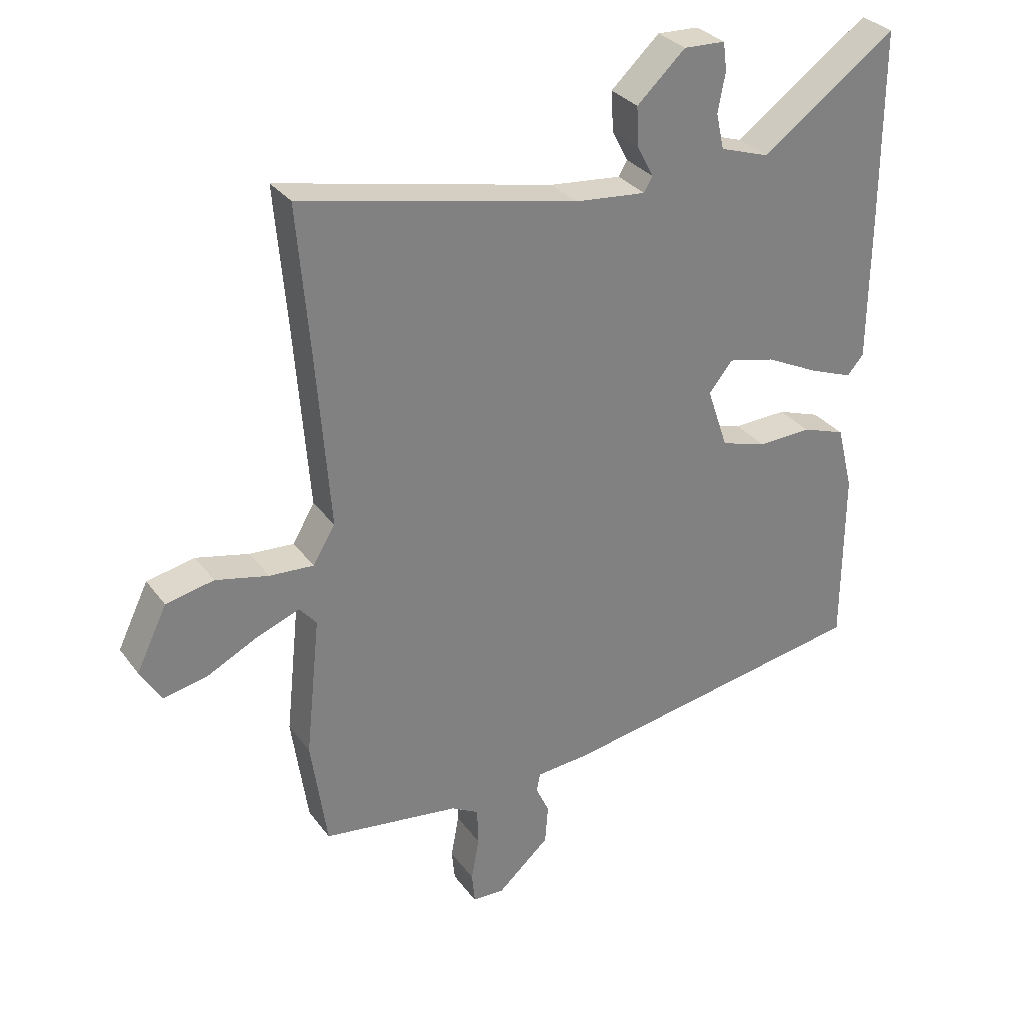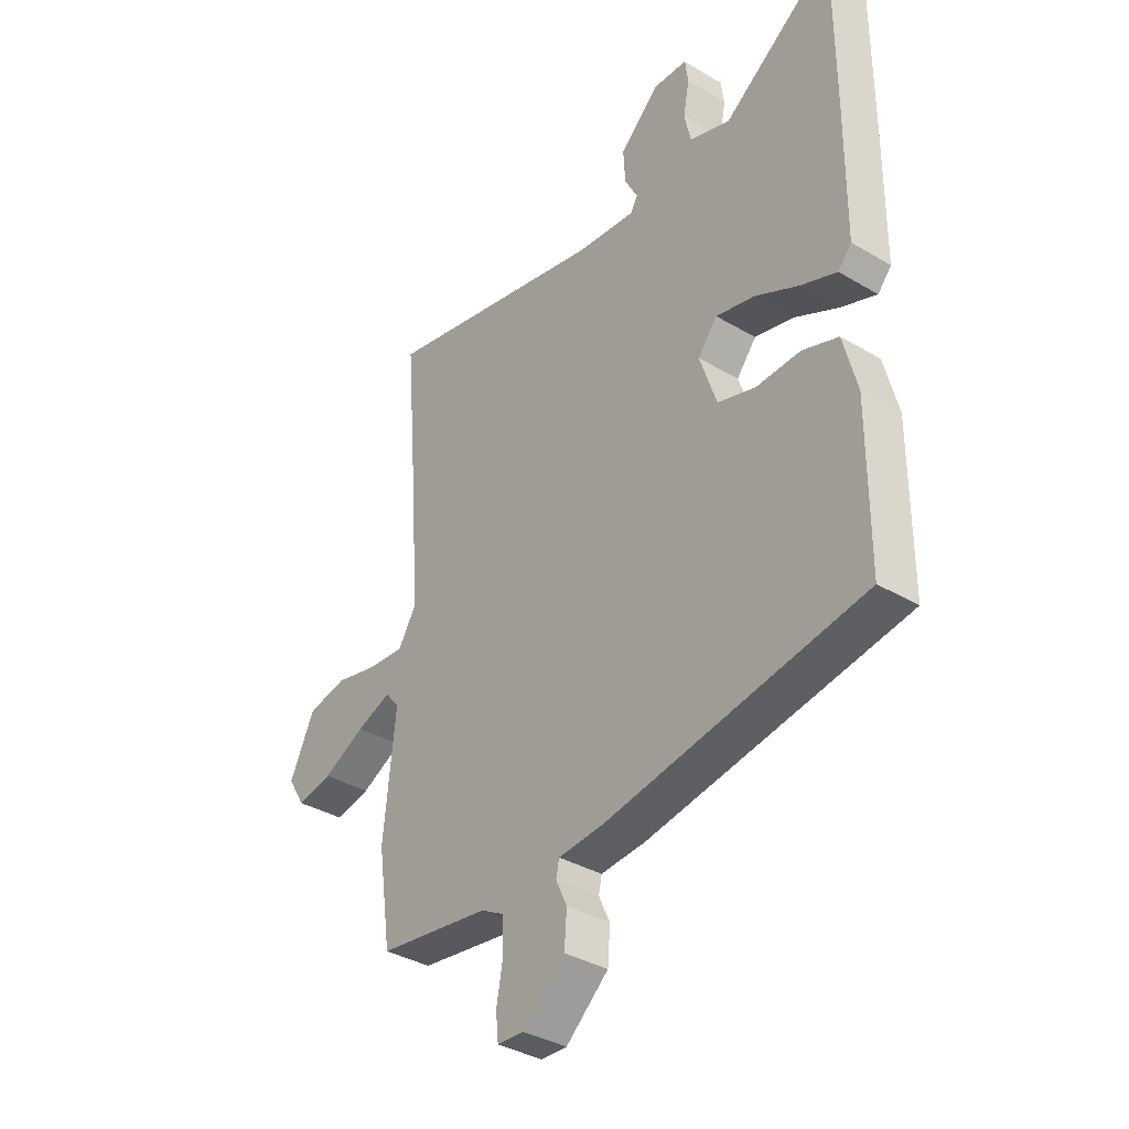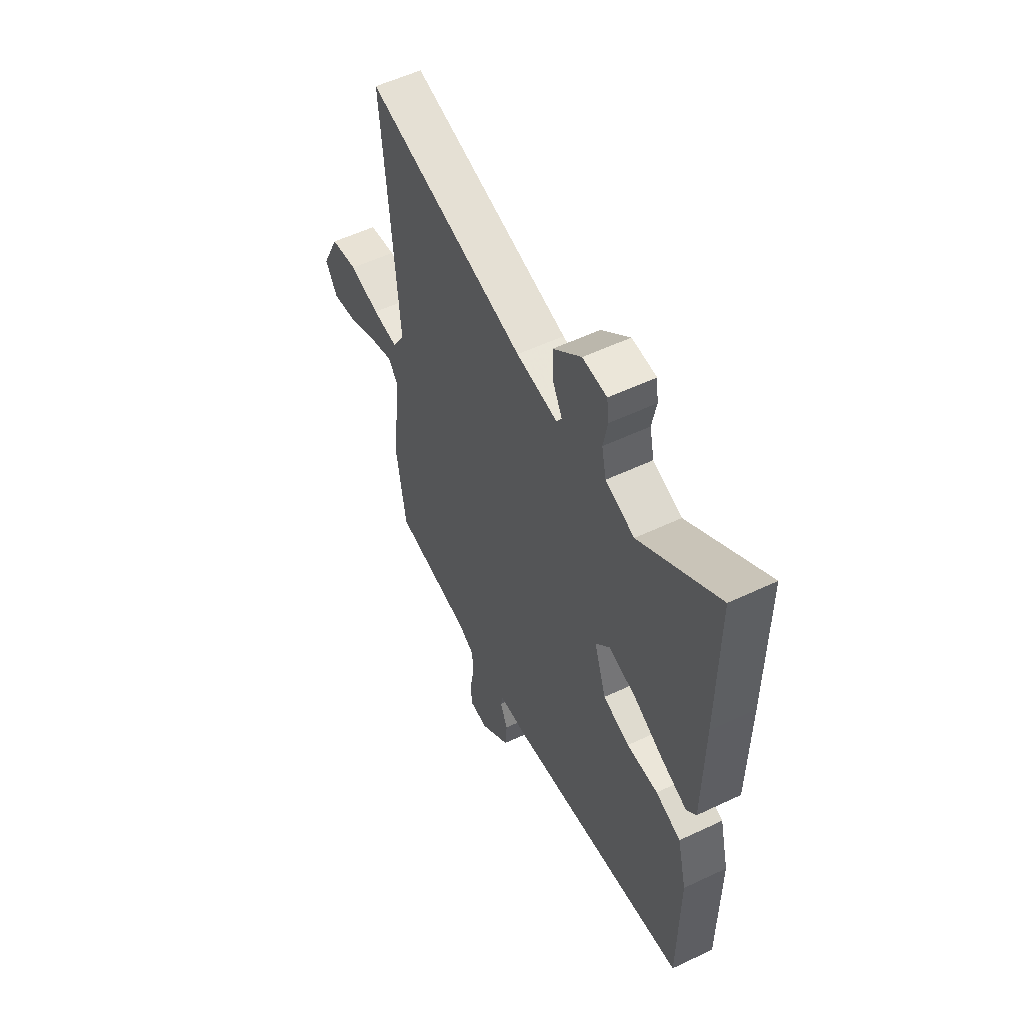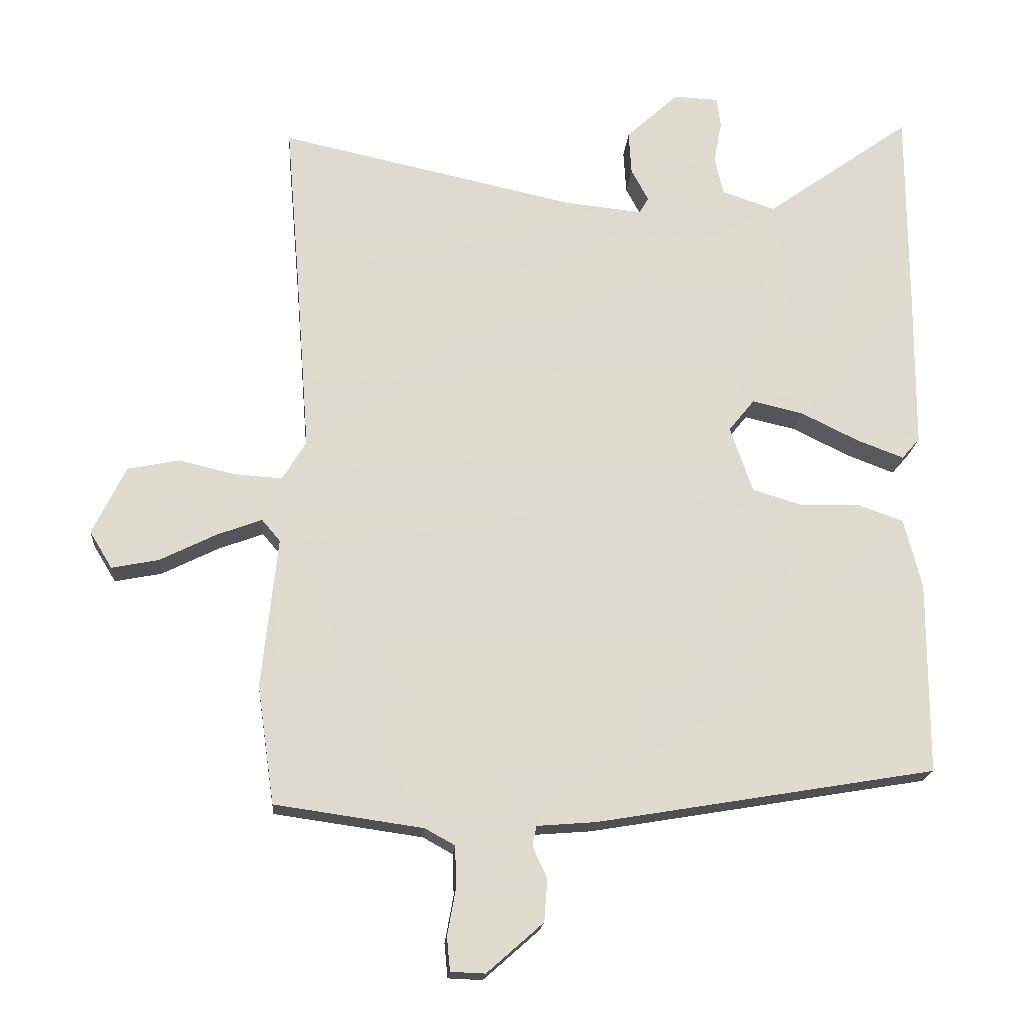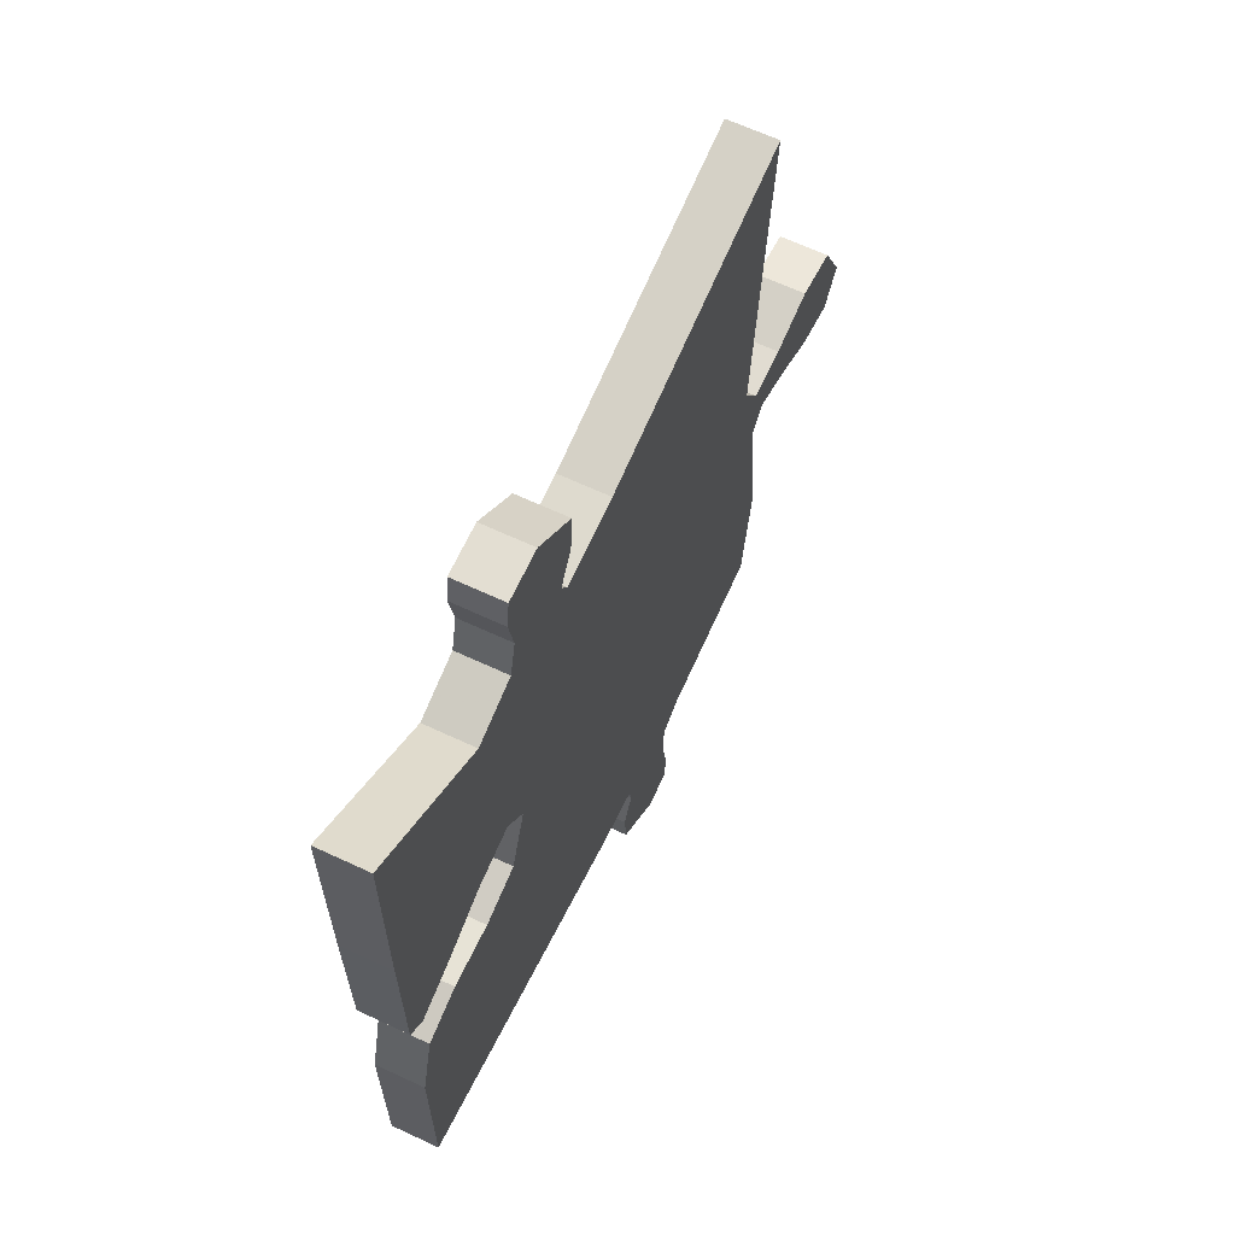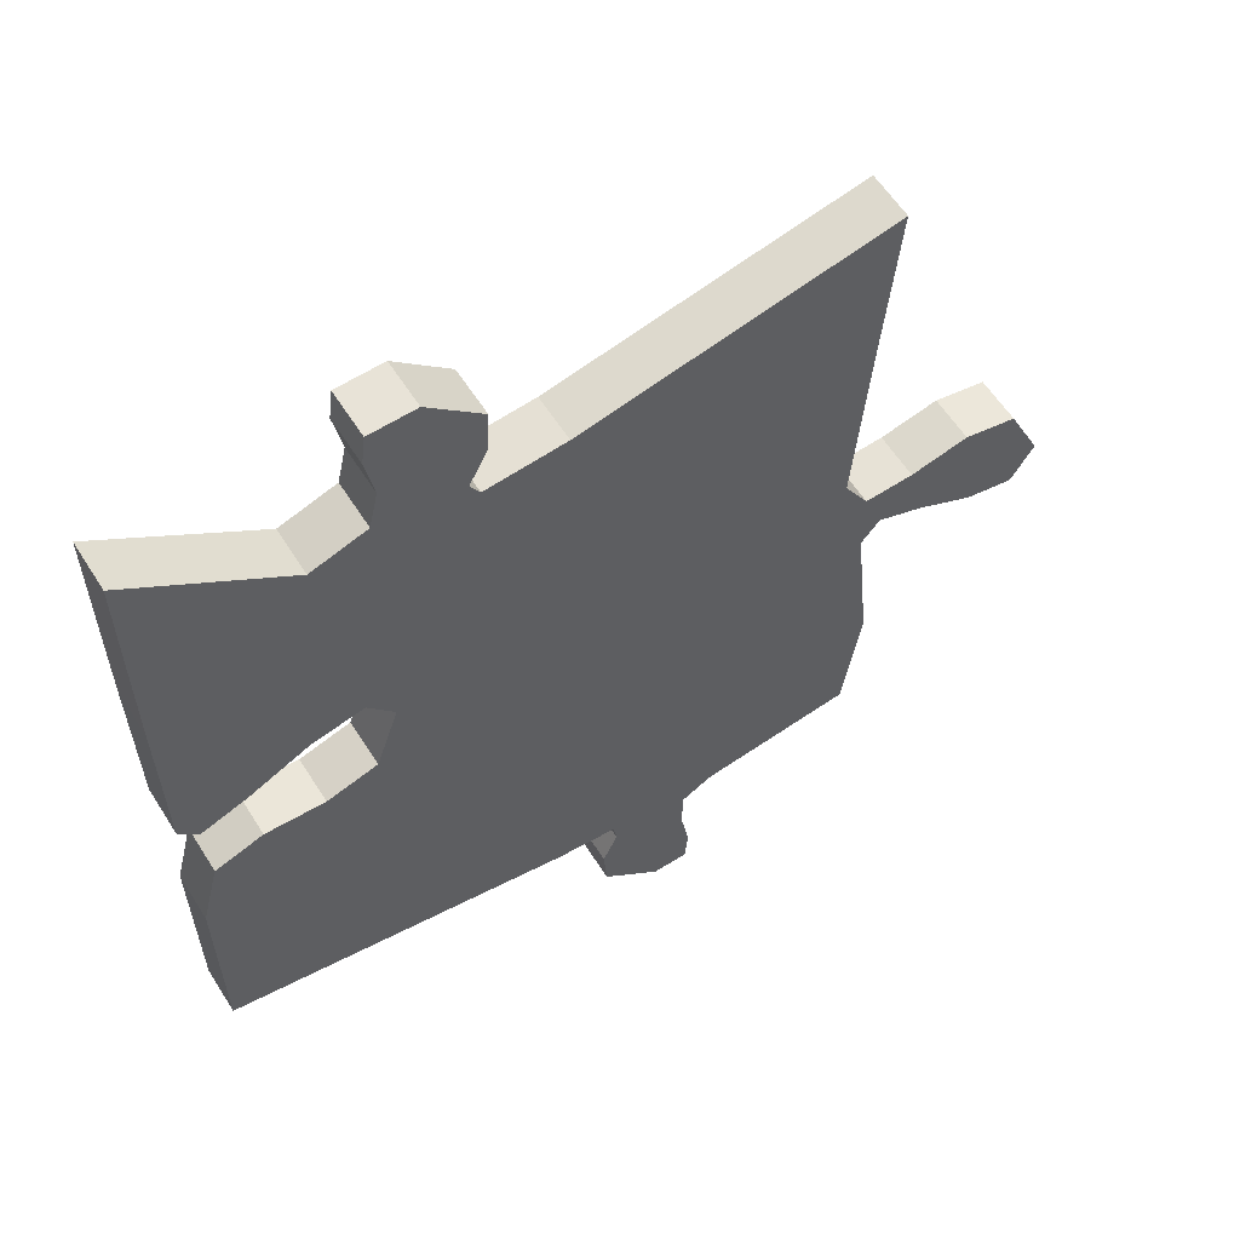
<metadata>
{"format":"obj","ext":"obj","renderer":"f3d","projection":"perspective","resolution":1024,"background":"white","views":[{"elev":31.0,"azim":-30.0,"up":"+Z"},{"elev":-36.0,"azim":52.1,"up":"+Z"},{"elev":55.7,"azim":63.6,"up":"+Z"},{"elev":-18.7,"azim":-4.4,"up":"+Z"},{"elev":64.9,"azim":115.2,"up":"+Z"},{"elev":59.0,"azim":147.9,"up":"+Z"}]}
</metadata>
<code>
v 0.5 0.07 0.643
v 0.5 0.07 0.334
v 0.498 0.07 0.092
v 0.471 0.07 0.061
v 0.4 0.07 0.088
v 0.313 0.07 0.131
v 0.236 0.07 0.149
v 0.197 0.07 0.101
v 0.231 0.07 0.001
v 0.306 0.07 -0.022
v 0.394 0.07 -0.019
v 0.465 0.07 -0.044
v 0.492 0.07 -0.15
v 0.491 0.07 -0.441
v -0.021 0.07 -0.527
v -0.11 0.07 -0.534
v -0.116 0.07 -0.564
v -0.094 0.07 -0.612
v -0.099 0.07 -0.676
v -0.184 0.07 -0.751
v -0.236 0.07 -0.749
v -0.241 0.07 -0.698
v -0.228 0.07 -0.627
v -0.23 0.07 -0.565
v -0.275 0.07 -0.54
v -0.499 0.07 -0.508
v -0.525 0.07 -0.329
v -0.501 0.07 -0.101
v -0.529 0.07 -0.068
v -0.598 0.07 -0.094
v -0.682 0.07 -0.136
v -0.753 0.07 -0.15
v -0.787 0.07 -0.094
v -0.737 0.07 0.009
v -0.659 0.07 0.025
v -0.573 0.07 0.005
v -0.501 0.07 0
v -0.465 0.07 0.06
v -0.487 0.07 0.347
v -0.507 0.07 0.583
v -0.056 0.07 0.484
v 0.061 0.07 0.472
v 0.075 0.07 0.496
v 0.049 0.07 0.545
v 0.045 0.07 0.611
v 0.124 0.07 0.684
v 0.192 0.07 0.681
v 0.198 0.07 0.635
v 0.186 0.07 0.571
v 0.199 0.07 0.513
v 0.28 0.07 0.486
v 0.5 0 0.643
v 0.5 0 0.334
v 0.498 0 0.092
v 0.471 0 0.061
v 0.4 0 0.088
v 0.313 0 0.131
v 0.236 0 0.149
v 0.197 0 0.101
v 0.231 0 0.001
v 0.306 0 -0.022
v 0.394 0 -0.019
v 0.465 0 -0.044
v 0.492 0 -0.15
v 0.491 0 -0.441
v -0.021 0 -0.527
v -0.11 0 -0.534
v -0.116 0 -0.564
v -0.094 0 -0.612
v -0.099 0 -0.676
v -0.184 0 -0.751
v -0.236 0 -0.749
v -0.241 0 -0.698
v -0.228 0 -0.627
v -0.23 0 -0.565
v -0.275 0 -0.54
v -0.499 0 -0.508
v -0.525 0 -0.329
v -0.501 0 -0.101
v -0.529 0 -0.068
v -0.598 0 -0.094
v -0.682 0 -0.136
v -0.753 0 -0.15
v -0.787 0 -0.094
v -0.737 0 0.009
v -0.659 0 0.025
v -0.573 0 0.005
v -0.501 0 0
v -0.465 0 0.06
v -0.487 0 0.347
v -0.507 0 0.583
v -0.056 0 0.484
v 0.061 0 0.472
v 0.075 0 0.496
v 0.049 0 0.545
v 0.045 0 0.611
v 0.124 0 0.684
v 0.192 0 0.681
v 0.198 0 0.635
v 0.186 0 0.571
v 0.199 0 0.513
v 0.28 0 0.486
f 47 48 49
f 46 47 49
f 45 46 49
f 44 45 49
f 43 44 49
f 42 43 49 50
f 39 40 41
f 38 39 41 42
f 42 50 51
f 38 42 51
f 37 38 51
f 34 35 36
f 33 34 36
f 32 33 36
f 31 32 36
f 30 31 36
f 29 30 36 37
f 25 26 27 28
f 24 25 28
f 21 22 23
f 20 21 23
f 19 20 23
f 18 19 23
f 17 18 23
f 16 17 23 24
f 14 15 16
f 13 14 16
f 12 13 16
f 11 12 16
f 10 11 16
f 16 24 28
f 10 16 28
f 9 10 28
f 4 5 6
f 3 4 6
f 2 3 6
f 1 2 6
f 51 1 6
f 51 6 7
f 37 51 7 8
f 28 29 37
f 9 28 37
f 8 9 37
f 100 99 98
f 100 98 97
f 100 97 96
f 100 96 95
f 100 95 94
f 101 100 94 93
f 92 91 90
f 93 92 90 89
f 102 101 93
f 102 93 89
f 102 89 88
f 87 86 85
f 87 85 84
f 87 84 83
f 87 83 82
f 87 82 81
f 88 87 81 80
f 79 78 77 76
f 79 76 75
f 74 73 72
f 74 72 71
f 74 71 70
f 74 70 69
f 74 69 68
f 75 74 68 67
f 67 66 65
f 67 65 64
f 67 64 63
f 67 63 62
f 67 62 61
f 79 75 67
f 79 67 61
f 79 61 60
f 57 56 55
f 57 55 54
f 57 54 53
f 57 53 52
f 57 52 102
f 58 57 102
f 59 58 102 88
f 88 80 79
f 88 79 60
f 88 60 59
f 1 52 53 2
f 2 53 54 3
f 3 54 55 4
f 4 55 56 5
f 5 56 57 6
f 6 57 58 7
f 7 58 59 8
f 8 59 60 9
f 9 60 61 10
f 10 61 62 11
f 11 62 63 12
f 12 63 64 13
f 13 64 65 14
f 14 65 66 15
f 15 66 67 16
f 16 67 68 17
f 17 68 69 18
f 18 69 70 19
f 19 70 71 20
f 20 71 72 21
f 21 72 73 22
f 22 73 74 23
f 23 74 75 24
f 24 75 76 25
f 25 76 77 26
f 26 77 78 27
f 27 78 79 28
f 28 79 80 29
f 29 80 81 30
f 30 81 82 31
f 31 82 83 32
f 32 83 84 33
f 33 84 85 34
f 34 85 86 35
f 35 86 87 36
f 36 87 88 37
f 37 88 89 38
f 38 89 90 39
f 39 90 91 40
f 40 91 92 41
f 41 92 93 42
f 42 93 94 43
f 43 94 95 44
f 44 95 96 45
f 45 96 97 46
f 46 97 98 47
f 47 98 99 48
f 48 99 100 49
f 49 100 101 50
f 50 101 102 51
f 51 102 52 1

</code>
